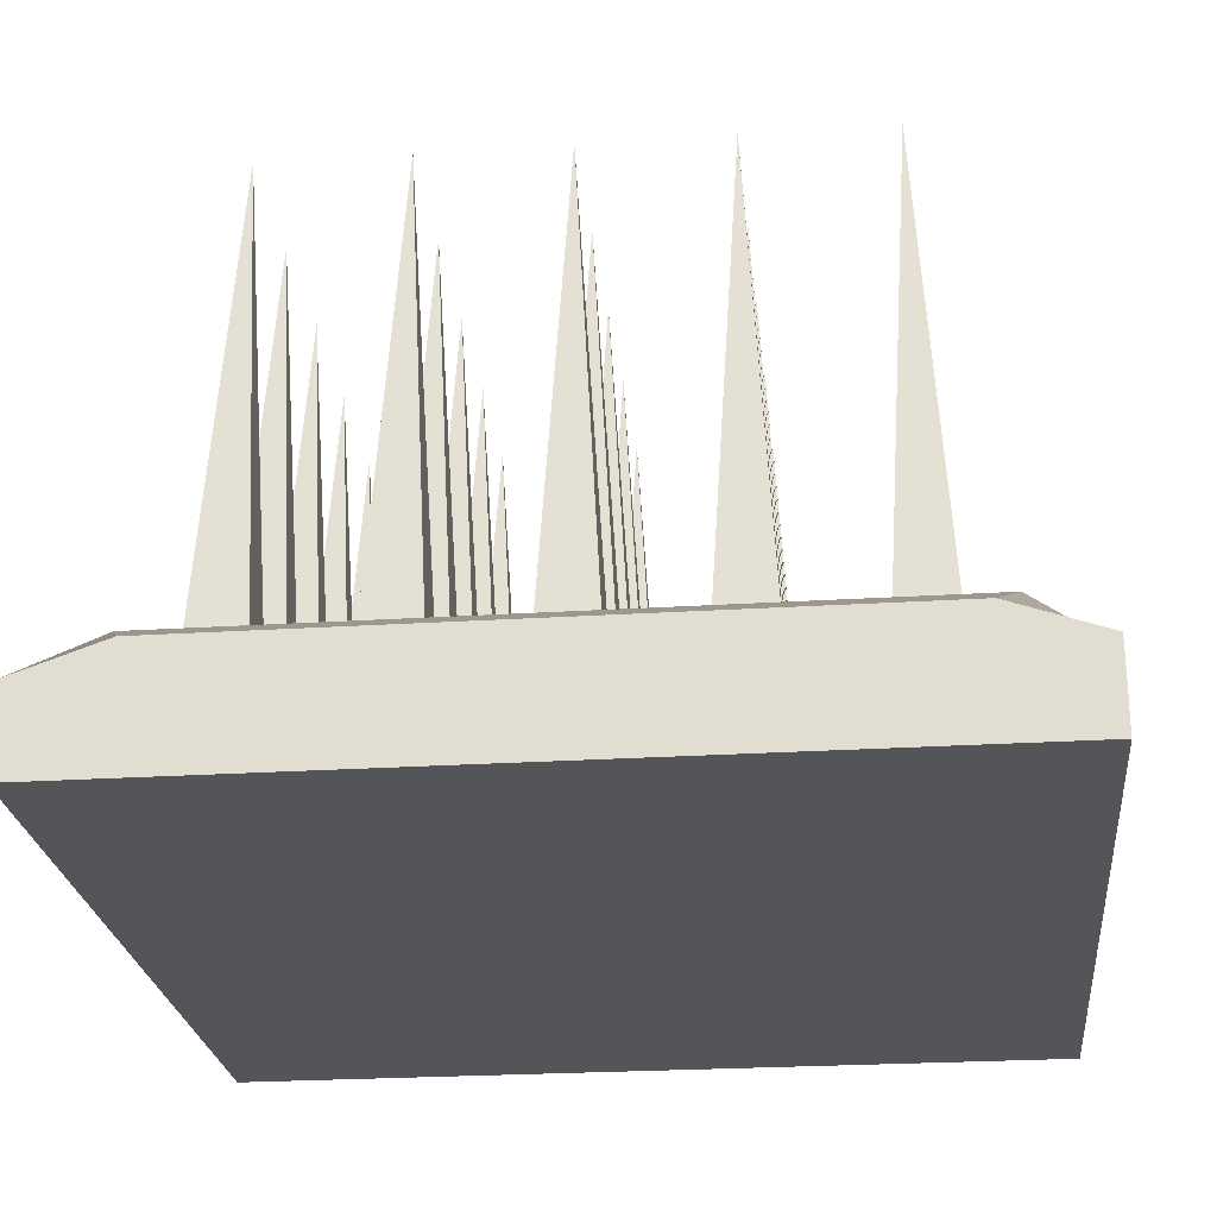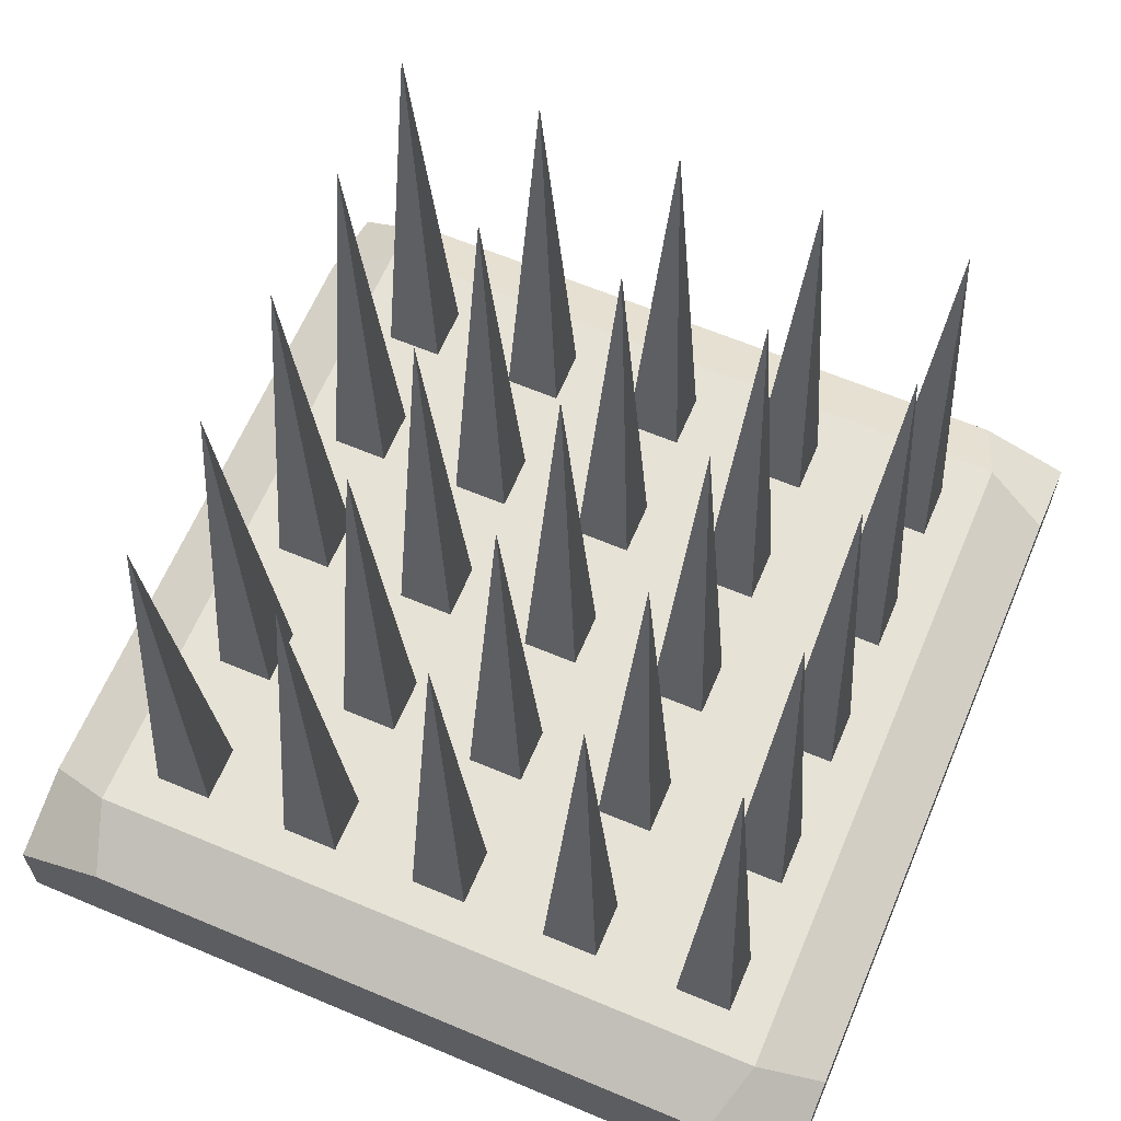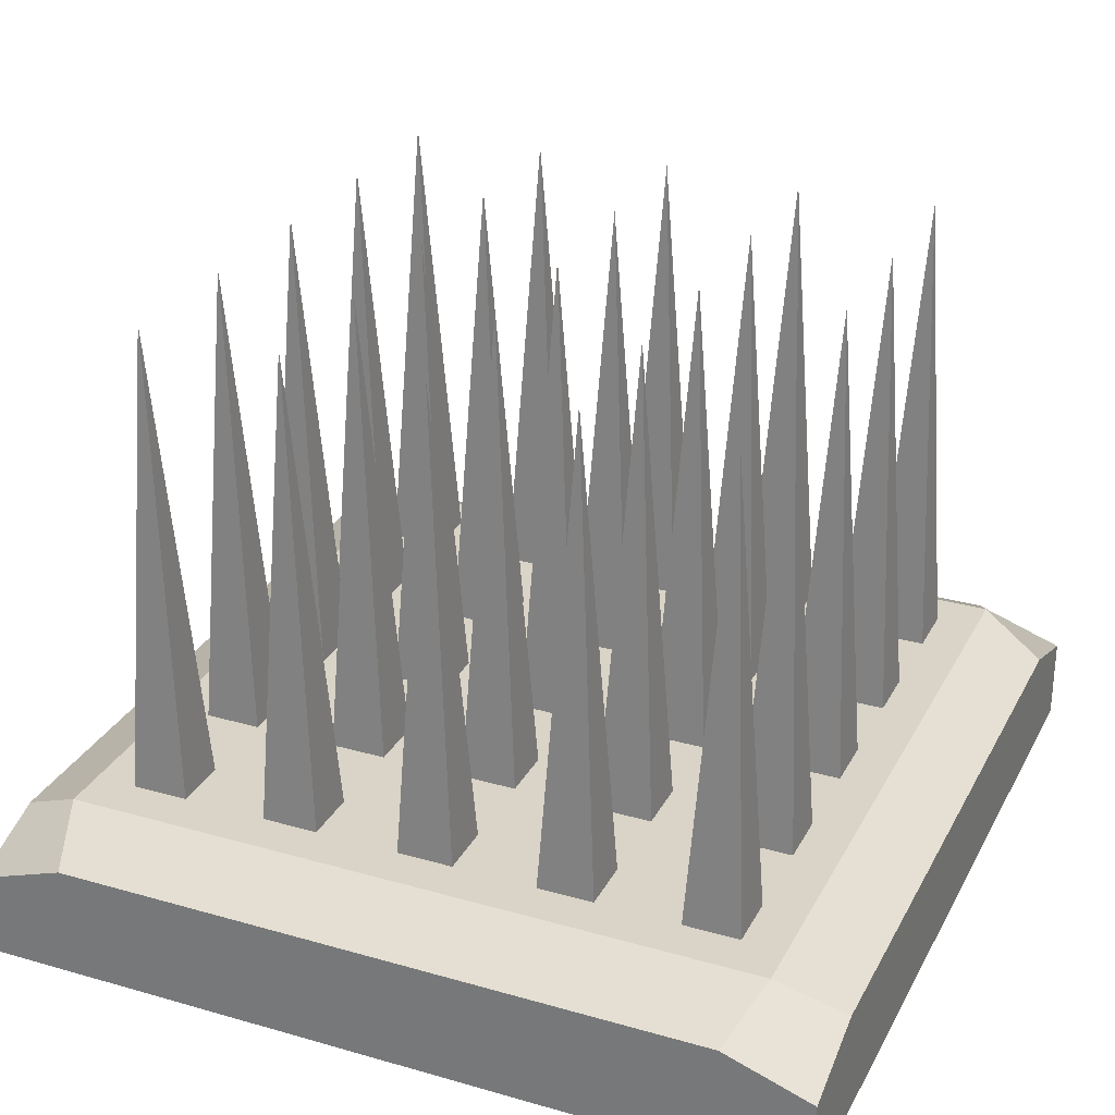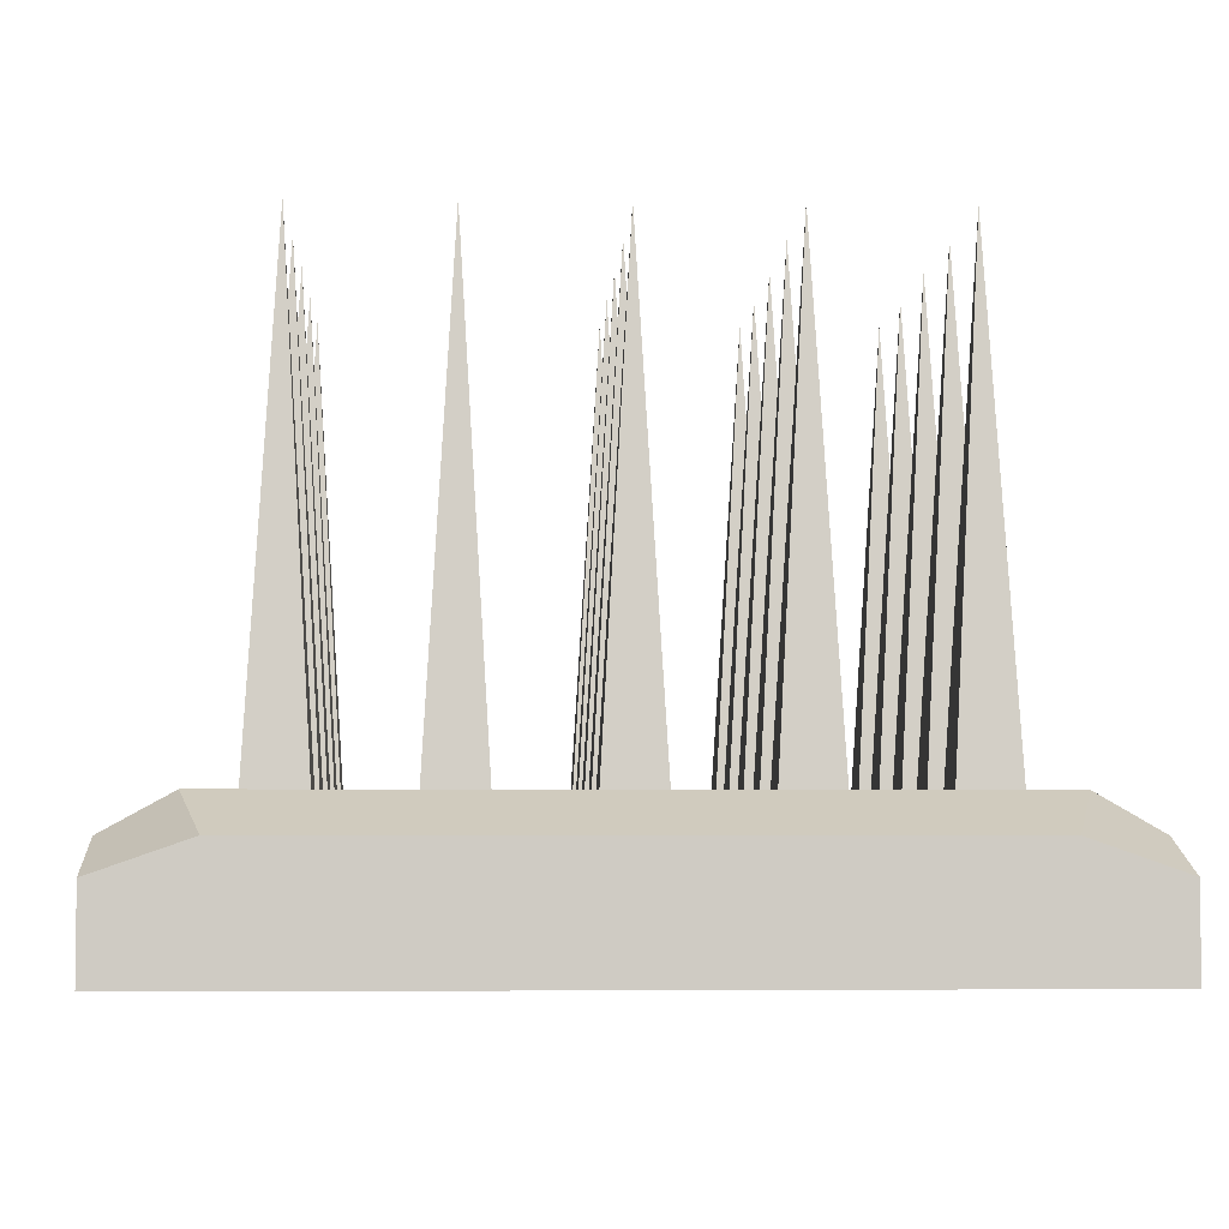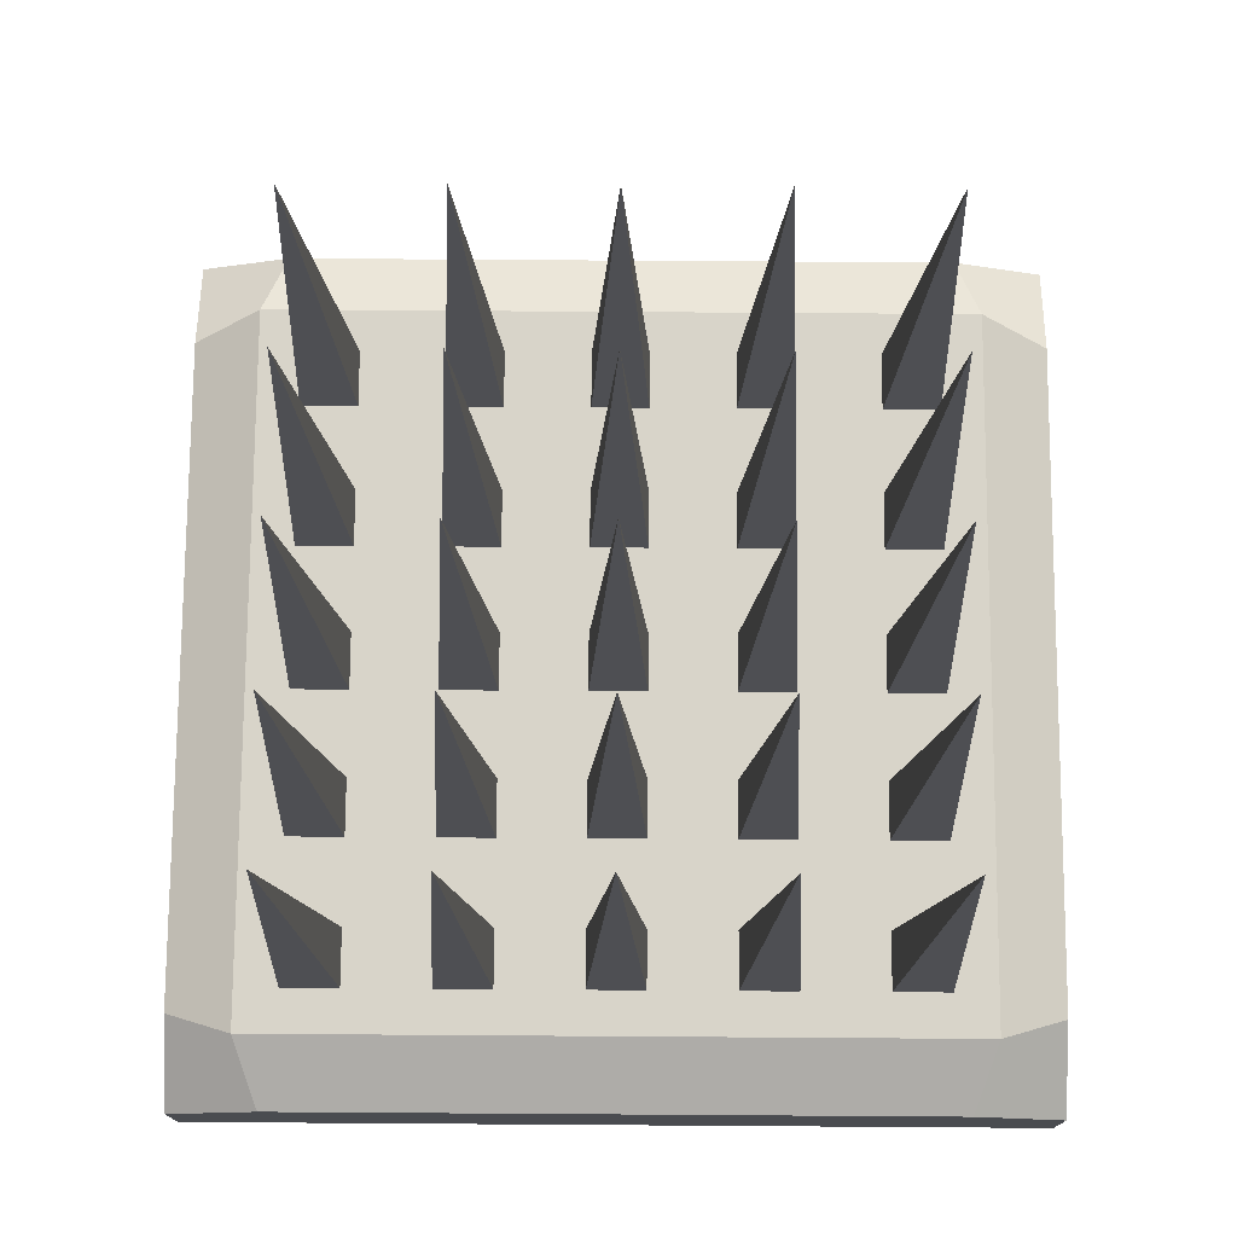
<metadata>
{"format":"obj","ext":"obj","renderer":"f3d","projection":"perspective","resolution":1024,"background":"white","views":[{"elev":-24.6,"azim":6.0,"up":"+Y"},{"elev":63.6,"azim":-157.0,"up":"+Y"},{"elev":28.4,"azim":-156.7,"up":"+Y"},{"elev":-4.5,"azim":-3.0,"up":"+Y"},{"elev":75.3,"azim":0.4,"up":"+Y"}]}
</metadata>
<code>
o Spikes_Platform_Cube.027
v -0.8512 -0.004703 0.8512
v -0.8512 0.165 0.8512
v -0.8512 -0.004703 -0.8512
v -0.8512 0.165 -0.8512
v 0.8512 -0.004703 0.8512
v 0.8512 0.165 0.8512
v 0.8512 -0.004703 -0.8512
v 0.8512 0.165 -0.8512
v 0.6688 -0.004703 -0.8512
v 0.3648 -0.004703 -0.8512
v 0.1216 -0.004703 -0.8512
v -0.1216 -0.004703 -0.8512
v -0.3648 -0.004703 -0.8512
v -0.6688 -0.004703 -0.8512
v -0.6688 0.2285 -0.8512
v -0.3648 0.2285 -0.8512
v -0.1216 0.2285 -0.8512
v 0.1216 0.2285 -0.8512
v 0.3648 0.2285 -0.8512
v 0.6688 0.2285 -0.8512
v -0.6688 -0.004703 0.8512
v -0.3648 -0.004703 0.8512
v -0.1216 -0.004703 0.8512
v 0.1216 -0.004703 0.8512
v 0.3648 -0.004703 0.8512
v 0.6688 -0.004703 0.8512
v 0.6688 0.2285 0.8512
v 0.3648 0.2285 0.8512
v 0.1216 0.2285 0.8512
v -0.1216 0.2285 0.8512
v -0.3648 0.2285 0.8512
v -0.6688 0.2285 0.8512
v -0.8512 -0.004703 -0.6688
v -0.8512 -0.004703 -0.3648
v -0.8512 -0.004703 -0.1216
v -0.8512 -0.004703 0.1216
v -0.8512 -0.004703 0.3648
v -0.8512 -0.004703 0.6688
v -0.8512 0.2285 0.6688
v -0.8512 0.2285 0.3648
v -0.8512 0.2285 0.1216
v -0.8512 0.2285 -0.1216
v -0.8512 0.2285 -0.3648
v -0.8512 0.2285 -0.6688
v 0.8512 -0.004703 0.6688
v 0.8512 -0.004703 0.3648
v 0.8512 -0.004703 0.1216
v 0.8512 -0.004703 -0.1216
v 0.8512 -0.004703 -0.3648
v 0.8512 -0.004703 -0.6688
v 0.8512 0.2285 -0.6688
v 0.8512 0.2285 -0.3648
v 0.8512 0.2285 -0.1216
v 0.8512 0.2285 0.1216
v 0.8512 0.2285 0.3648
v 0.8512 0.2285 0.6688
v 0.7143 0.3003 -0.7143
v 0.7143 0.3003 -0.4286
v 0.7143 0.3003 -0.1429
v 0.7143 0.3003 0.1429
v 0.7143 0.3003 0.4286
v 0.7143 0.3003 0.7143
v 0.4286 0.3003 -0.7143
v 0.4286 0.3003 -0.4286
v 0.4286 0.3003 -0.1429
v 0.4286 0.3003 0.1429
v 0.4286 0.3003 0.4286
v 0.4286 0.3003 0.7143
v 0.1429 0.3003 -0.7143
v 0.1429 0.3003 -0.4286
v 0.1429 0.3003 -0.1429
v 0.1429 0.3003 0.1429
v 0.1429 0.3003 0.4286
v 0.1429 0.3003 0.7143
v -0.1429 0.3003 -0.7143
v -0.1429 0.3003 -0.4286
v -0.1429 0.3003 -0.1429
v -0.1429 0.3003 0.1429
v -0.1429 0.3003 0.4286
v -0.1429 0.3003 0.7143
v -0.4286 0.3003 -0.7143
v -0.4286 0.3003 -0.4286
v -0.4286 0.3003 -0.1429
v -0.4286 0.3003 0.1429
v -0.4286 0.3003 0.4286
v -0.4286 0.3003 0.7143
v -0.7143 0.3003 -0.7143
v -0.7143 0.3003 -0.4286
v -0.7143 0.3003 -0.1429
v -0.7143 0.3003 0.1429
v -0.7143 0.3003 0.4286
v -0.7143 0.3003 0.7143
v -0.7143 -0.004703 -0.7143
v -0.7143 -0.004703 -0.4286
v -0.7143 -0.004703 -0.1429
v -0.7143 -0.004703 0.1429
v -0.7143 -0.004703 0.4286
v -0.7143 -0.004703 0.7143
v -0.4286 -0.004703 -0.7143
v -0.4286 -0.004703 -0.4286
v -0.4286 -0.004703 -0.1429
v -0.4286 -0.004703 0.1429
v -0.4286 -0.004703 0.4286
v -0.4286 -0.004703 0.7143
v -0.1429 -0.004703 -0.7143
v -0.1429 -0.004703 -0.4286
v -0.1429 -0.004703 -0.1429
v -0.1429 -0.004703 0.1429
v -0.1429 -0.004703 0.4286
v -0.1429 -0.004703 0.7143
v 0.1429 -0.004703 -0.7143
v 0.1429 -0.004703 -0.4286
v 0.1429 -0.004703 -0.1429
v 0.1429 -0.004703 0.1429
v 0.1429 -0.004703 0.4286
v 0.1429 -0.004703 0.7143
v 0.4286 -0.004703 -0.7143
v 0.4286 -0.004703 -0.4286
v 0.4286 -0.004703 -0.1429
v 0.4286 -0.004703 0.1429
v 0.4286 -0.004703 0.4286
v 0.4286 -0.004703 0.7143
v 0.7143 -0.004703 -0.7143
v 0.7143 -0.004703 -0.4286
v 0.7143 -0.004703 -0.1429
v 0.7143 -0.004703 0.1429
v 0.7143 -0.004703 0.4286
v 0.7143 -0.004703 0.7143
v -0.5143 0.3003 0.5143
v -0.5143 0.3003 0.6286
v -0.6286 0.3003 0.5143
v -0.6286 0.3003 0.6286
v -0.2286 0.3003 0.5143
v -0.2286 0.3003 0.6286
v -0.3429 0.3003 0.5143
v -0.3429 0.3003 0.6286
v 0.3429 0.3003 0.5143
v 0.3429 0.3003 0.6286
v 0.2286 0.3003 0.5143
v 0.2286 0.3003 0.6286
v 0.05714 0.3003 0.5143
v 0.05714 0.3003 0.6286
v -0.05714 0.3003 0.5143
v -0.05714 0.3003 0.6286
v 0.6286 0.3003 0.5143
v 0.6286 0.3003 0.6286
v 0.5143 0.3003 0.5143
v 0.5143 0.3003 0.6286
v 0.6286 0.3003 0.2286
v 0.6286 0.3003 0.3429
v 0.5143 0.3003 0.2286
v 0.5143 0.3003 0.3429
v 0.3429 0.3003 0.2286
v 0.3429 0.3003 0.3429
v 0.2286 0.3003 0.2286
v 0.2286 0.3003 0.3429
v 0.05714 0.3003 0.2286
v 0.05714 0.3003 0.3429
v -0.05714 0.3003 0.2286
v -0.05714 0.3003 0.3429
v -0.2286 0.3003 0.2286
v -0.2286 0.3003 0.3429
v -0.3429 0.3003 0.2286
v -0.3429 0.3003 0.3429
v -0.5143 0.3003 0.2286
v -0.5143 0.3003 0.3429
v -0.6286 0.3003 0.2286
v -0.6286 0.3003 0.3429
v -0.5143 0.3003 -0.05714
v -0.5143 0.3003 0.05714
v -0.6286 0.3003 -0.05714
v -0.6286 0.3003 0.05714
v -0.2286 0.3003 -0.05714
v -0.2286 0.3003 0.05714
v -0.3429 0.3003 -0.05714
v -0.3429 0.3003 0.05714
v 0.05714 0.3003 -0.05714
v 0.05714 0.3003 0.05714
v -0.05714 0.3003 -0.05714
v -0.05714 0.3003 0.05714
v 0.3429 0.3003 -0.05714
v 0.3429 0.3003 0.05714
v 0.2286 0.3003 -0.05714
v 0.2286 0.3003 0.05714
v 0.6286 0.3003 -0.05714
v 0.6286 0.3003 0.05714
v 0.5143 0.3003 -0.05714
v 0.5143 0.3003 0.05714
v 0.6286 0.3003 -0.3429
v 0.6286 0.3003 -0.2286
v 0.5143 0.3003 -0.3429
v 0.5143 0.3003 -0.2286
v 0.3429 0.3003 -0.3429
v 0.3429 0.3003 -0.2286
v 0.2286 0.3003 -0.3429
v 0.2286 0.3003 -0.2286
v 0.05714 0.3003 -0.3429
v 0.05714 0.3003 -0.2286
v -0.05714 0.3003 -0.3429
v -0.05714 0.3003 -0.2286
v -0.2286 0.3003 -0.3429
v -0.2286 0.3003 -0.2286
v -0.3429 0.3003 -0.3429
v -0.3429 0.3003 -0.2286
v -0.5143 0.3003 -0.3429
v -0.5143 0.3003 -0.2286
v -0.6286 0.3003 -0.3429
v -0.6286 0.3003 -0.2286
v -0.5143 0.3003 -0.6286
v -0.5143 0.3003 -0.5143
v -0.6286 0.3003 -0.6286
v -0.6286 0.3003 -0.5143
v -0.2286 0.3003 -0.6286
v -0.2286 0.3003 -0.5143
v -0.3429 0.3003 -0.6286
v -0.3429 0.3003 -0.5143
v 0.05714 0.3003 -0.6286
v 0.05714 0.3003 -0.5143
v -0.05714 0.3003 -0.6286
v -0.05714 0.3003 -0.5143
v 0.3429 0.3003 -0.6286
v 0.3429 0.3003 -0.5143
v 0.2286 0.3003 -0.6286
v 0.2286 0.3003 -0.5143
v 0.6286 0.3003 -0.6286
v 0.6286 0.3003 -0.5143
v 0.5143 0.3003 -0.6286
v 0.5143 0.3003 -0.5143
v -0.5714 1.267 0.5714
v -0.2857 1.267 0.5714
v 0.2857 1.267 0.5714
v 0 1.267 0.5714
v 0.5714 1.267 0.5714
v 0.5714 1.267 0.2857
v 0.2857 1.267 0.2857
v 0 1.267 0.2857
v -0.2857 1.267 0.2857
v -0.5714 1.267 0.2857
v -0.5714 1.267 0
v -0.2857 1.267 0
v 0 1.267 0
v 0.2857 1.267 0
v 0.5714 1.267 0
v 0.5714 1.267 -0.2857
v 0.2857 1.267 -0.2857
v 0 1.267 -0.2857
v -0.2857 1.267 -0.2857
v -0.5714 1.267 -0.2857
v -0.5714 1.267 -0.5714
v -0.2857 1.267 -0.5714
v 0 1.267 -0.5714
v 0.2857 1.267 -0.5714
v 0.5714 1.267 -0.5714
f 207 208 248
f 153 155 235
f 206 205 248
f 155 156 235
f 154 153 235
f 180 178 241
f 177 179 241
f 179 180 241
f 178 177 241
f 204 202 247
f 201 203 247
f 152 150 234
f 203 204 247
f 149 151 234
f 202 201 247
f 151 152 234
f 228 226 253
f 150 149 234
f 225 227 253
f 176 174 240
f 227 228 253
f 173 175 240
f 226 225 253
f 175 176 240
f 174 173 240
f 156 154 235
f 205 207 248
f 130 129 229
f 208 206 248
f 131 132 229
f 182 181 242
f 129 131 229
f 183 184 242
f 132 130 229
f 181 183 242
f 184 182 242
f 158 157 236
f 159 160 236
f 210 209 249
f 157 159 236
f 211 212 249
f 160 158 236
f 209 211 249
f 134 133 230
f 212 210 249
f 135 136 230
f 186 185 243
f 133 135 230
f 187 188 243
f 136 134 230
f 185 187 243
f 188 186 243
f 162 161 237
f 163 164 237
f 214 213 250
f 161 163 237
f 215 216 250
f 164 162 237
f 213 215 250
f 138 137 231
f 216 214 250
f 139 140 231
f 190 189 244
f 137 139 231
f 191 192 244
f 140 138 231
f 189 191 244
f 192 190 244
f 166 165 238
f 167 168 238
f 218 217 251
f 165 167 238
f 219 220 251
f 168 166 238
f 217 219 251
f 142 141 232
f 220 218 251
f 143 144 232
f 194 193 245
f 141 143 232
f 195 196 245
f 144 142 232
f 193 195 245
f 196 194 245
f 170 169 239
f 171 172 239
f 222 221 252
f 169 171 239
f 223 224 252
f 172 170 239
f 221 223 252
f 146 145 233
f 224 222 252
f 147 148 233
f 198 197 246
f 145 147 233
f 199 200 246
f 148 146 233
f 197 199 246
f 200 198 246
f 33 44 4 3
f 9 20 8 7
f 45 56 6 5
f 21 32 2 1
f 128 45 5 26
f 92 39 2 32
f 56 62 27 6
f 62 68 28 27
f 68 74 29 28
f 74 80 30 29
f 80 86 31 30
f 86 92 32 31
f 38 98 21 1
f 98 104 22 21
f 104 110 23 22
f 110 116 24 23
f 116 122 25 24
f 122 128 26 25
f 5 6 27 26
f 26 27 28 25
f 25 28 29 24
f 24 29 30 23
f 23 30 31 22
f 22 31 32 21
f 3 4 15 14
f 14 15 16 13
f 13 16 17 12
f 12 17 18 11
f 11 18 19 10
f 10 19 20 9
f 10 9 123 117
f 117 123 124 118
f 118 124 125 119
f 119 125 126 120
f 120 126 127 121
f 121 127 128 122
f 11 10 117 111
f 111 117 118 112
f 112 118 119 113
f 113 119 120 114
f 114 120 121 115
f 115 121 122 116
f 12 11 111 105
f 105 111 112 106
f 106 112 113 107
f 107 113 114 108
f 108 114 115 109
f 109 115 116 110
f 13 12 105 99
f 99 105 106 100
f 100 106 107 101
f 101 107 108 102
f 102 108 109 103
f 103 109 110 104
f 14 13 99 93
f 93 99 100 94
f 94 100 101 95
f 95 101 102 96
f 96 102 103 97
f 97 103 104 98
f 3 14 93 33
f 33 93 94 34
f 34 94 95 35
f 35 95 96 36
f 36 96 97 37
f 37 97 98 38
f 16 15 87 81
f 82 81 209 210
f 88 89 208 207
f 84 83 169 170
f 90 91 168 167
f 86 85 129 130
f 17 16 81 75
f 82 76 214 216
f 76 82 203 201
f 84 78 174 176
f 78 84 163 161
f 85 86 136 135
f 18 17 75 69
f 69 75 219 217
f 71 70 197 198
f 71 77 179 177
f 73 72 157 158
f 73 79 143 141
f 19 18 69 63
f 64 63 221 222
f 71 65 194 196
f 65 71 183 181
f 72 73 156 155
f 74 68 138 140
f 20 19 63 57
f 63 64 228 227
f 58 64 191 189
f 60 59 185 186
f 60 66 151 149
f 62 61 145 146
f 8 20 57 51
f 51 57 58 52
f 52 58 59 53
f 53 59 60 54
f 54 60 61 55
f 55 61 62 56
f 15 4 44 87
f 87 44 43 88
f 88 43 42 89
f 89 42 41 90
f 90 41 40 91
f 91 40 39 92
f 9 7 50 123
f 123 50 49 124
f 124 49 48 125
f 125 48 47 126
f 126 47 46 127
f 127 46 45 128
f 7 8 51 50
f 50 51 52 49
f 49 52 53 48
f 48 53 54 47
f 47 54 55 46
f 46 55 56 45
f 1 2 39 38
f 38 39 40 37
f 37 40 41 36
f 36 41 42 35
f 35 42 43 34
f 34 43 44 33
f 92 86 130 132
f 91 92 132 131
f 85 91 131 129
f 80 79 133 134
f 79 85 135 133
f 86 80 134 136
f 73 74 140 139
f 68 67 137 138
f 67 73 139 137
f 79 80 144 143
f 74 73 141 142
f 80 74 142 144
f 68 62 146 148
f 61 67 147 145
f 67 68 148 147
f 66 67 152 151
f 61 60 149 150
f 67 61 150 152
f 67 66 153 154
f 66 72 155 153
f 73 67 154 156
f 79 73 158 160
f 72 78 159 157
f 78 79 160 159
f 85 79 162 164
f 84 85 164 163
f 79 78 161 162
f 84 90 167 165
f 85 84 165 166
f 91 85 166 168
f 90 84 170 172
f 89 90 172 171
f 83 89 171 169
f 83 84 176 175
f 78 77 173 174
f 77 83 175 173
f 77 78 180 179
f 72 71 177 178
f 78 72 178 180
f 72 66 182 184
f 71 72 184 183
f 66 65 181 182
f 66 60 186 188
f 59 65 187 185
f 65 66 188 187
f 64 65 192 191
f 59 58 189 190
f 65 59 190 192
f 70 71 196 195
f 65 64 193 194
f 64 70 195 193
f 77 71 198 200
f 70 76 199 197
f 76 77 200 199
f 83 77 202 204
f 82 83 204 203
f 77 76 201 202
f 82 88 207 205
f 83 82 205 206
f 89 83 206 208
f 88 82 210 212
f 87 88 212 211
f 81 87 211 209
f 81 82 216 215
f 76 75 213 214
f 75 81 215 213
f 75 76 220 219
f 70 69 217 218
f 76 70 218 220
f 63 69 223 221
f 70 64 222 224
f 69 70 224 223
f 58 57 225 226
f 64 58 226 228
f 57 63 227 225

</code>
